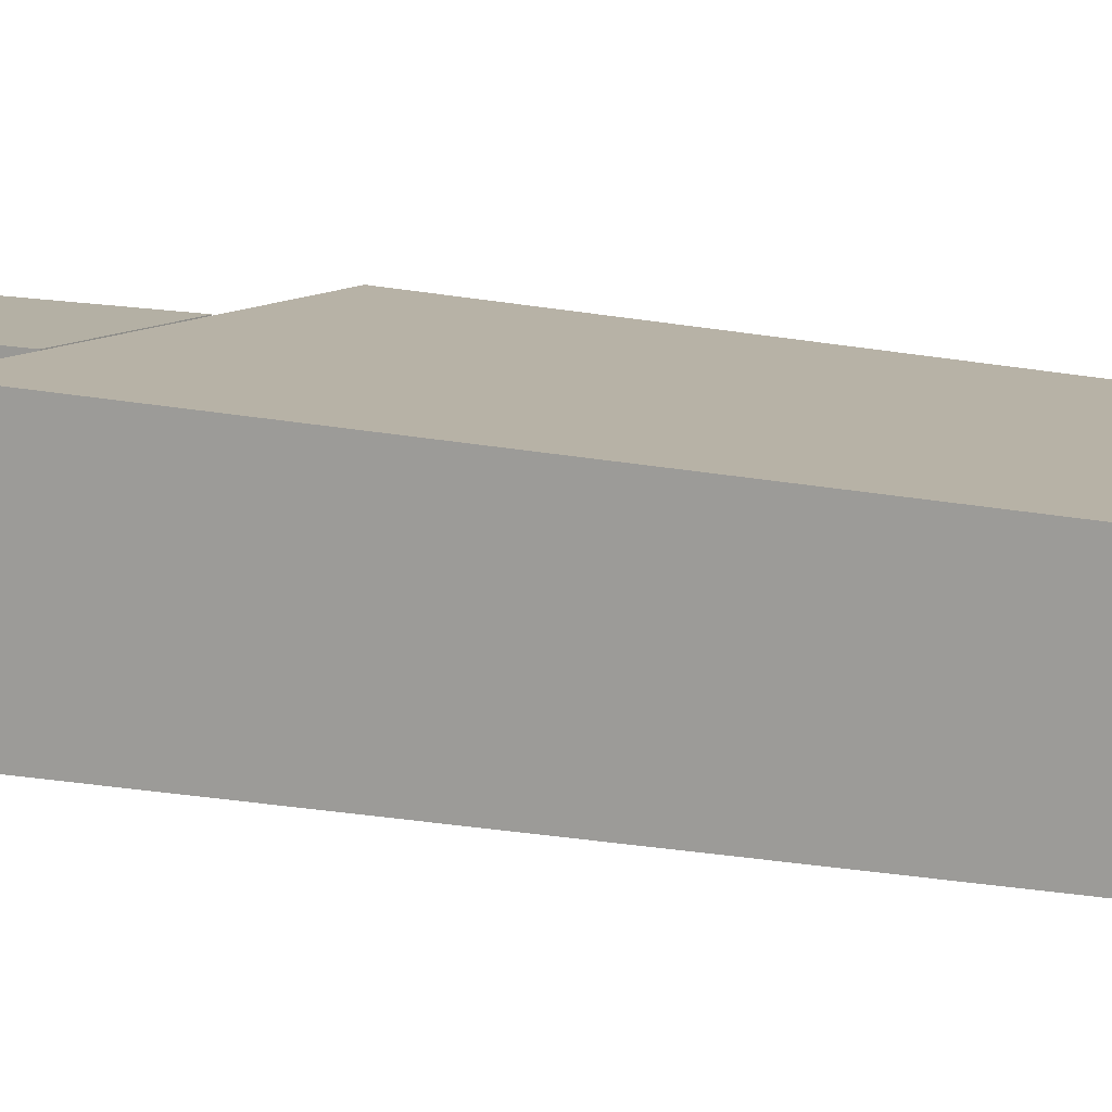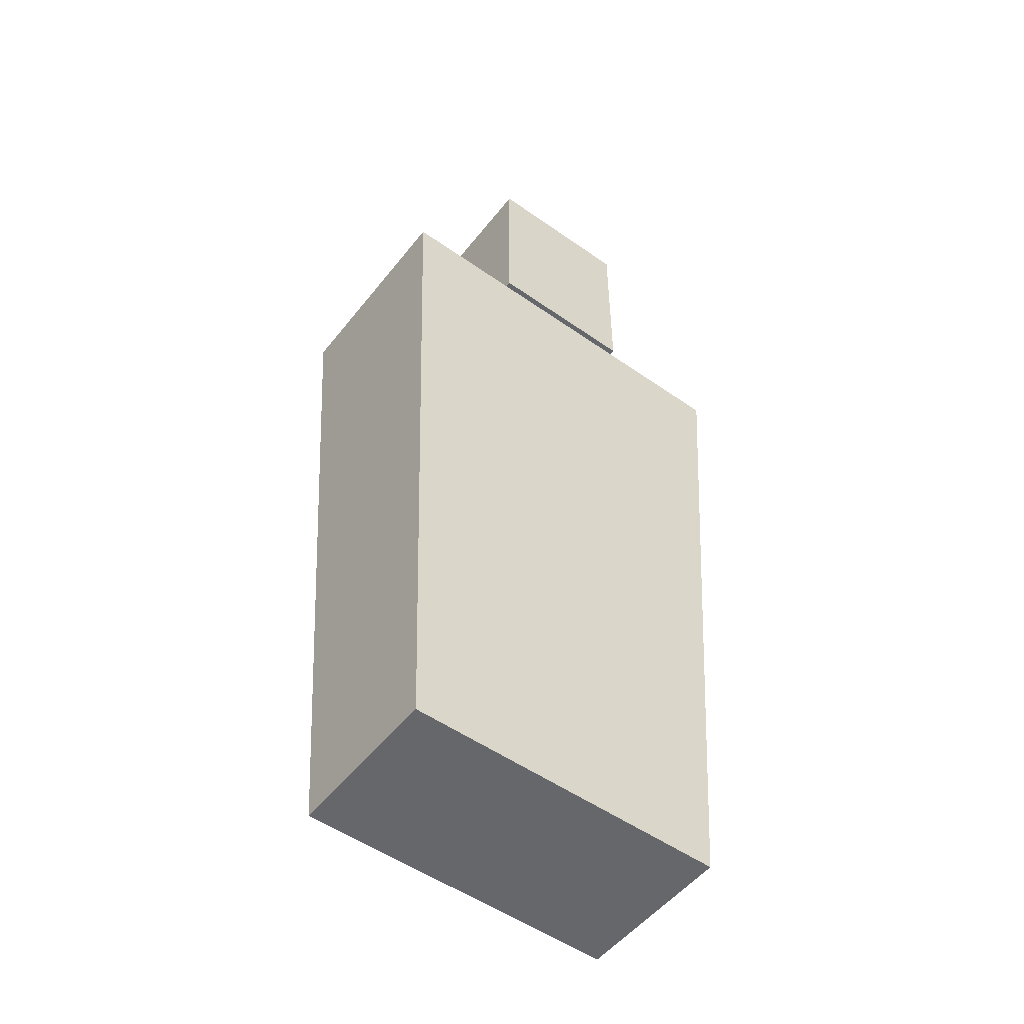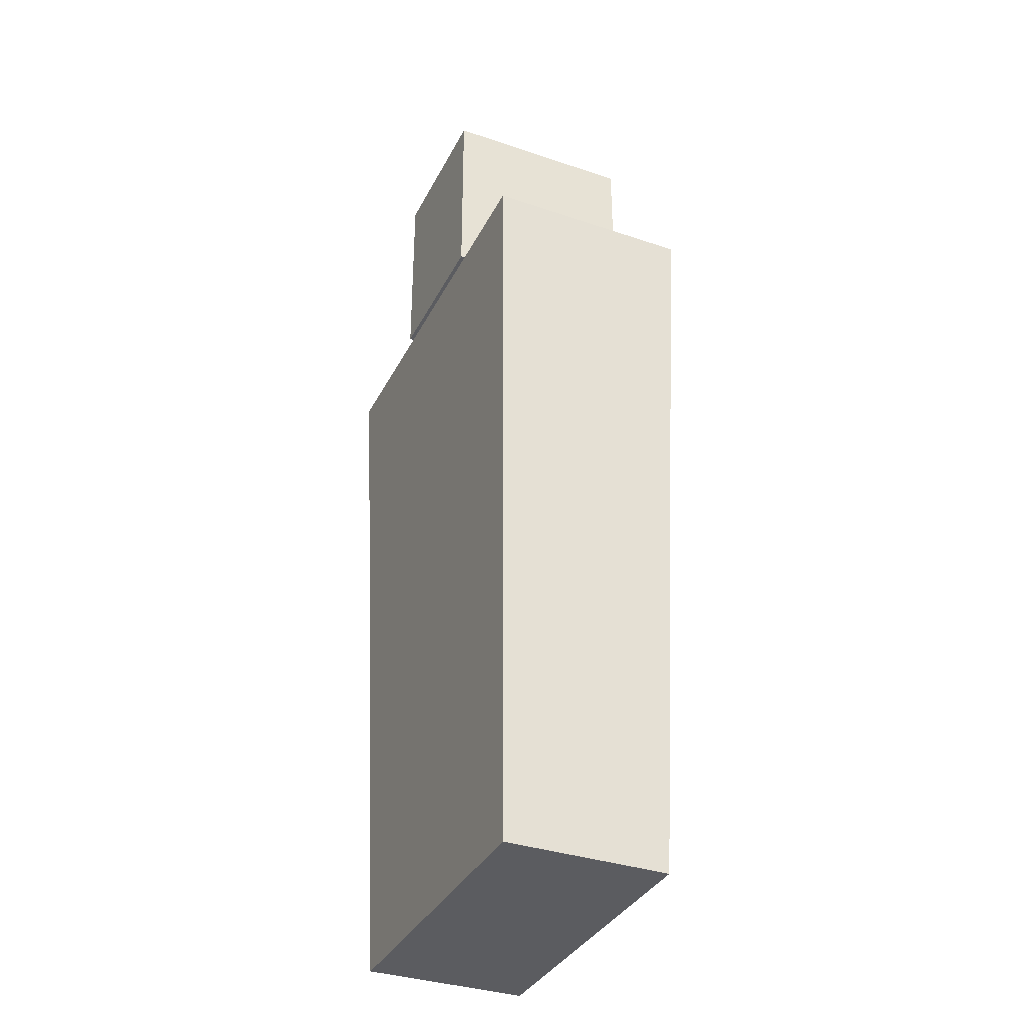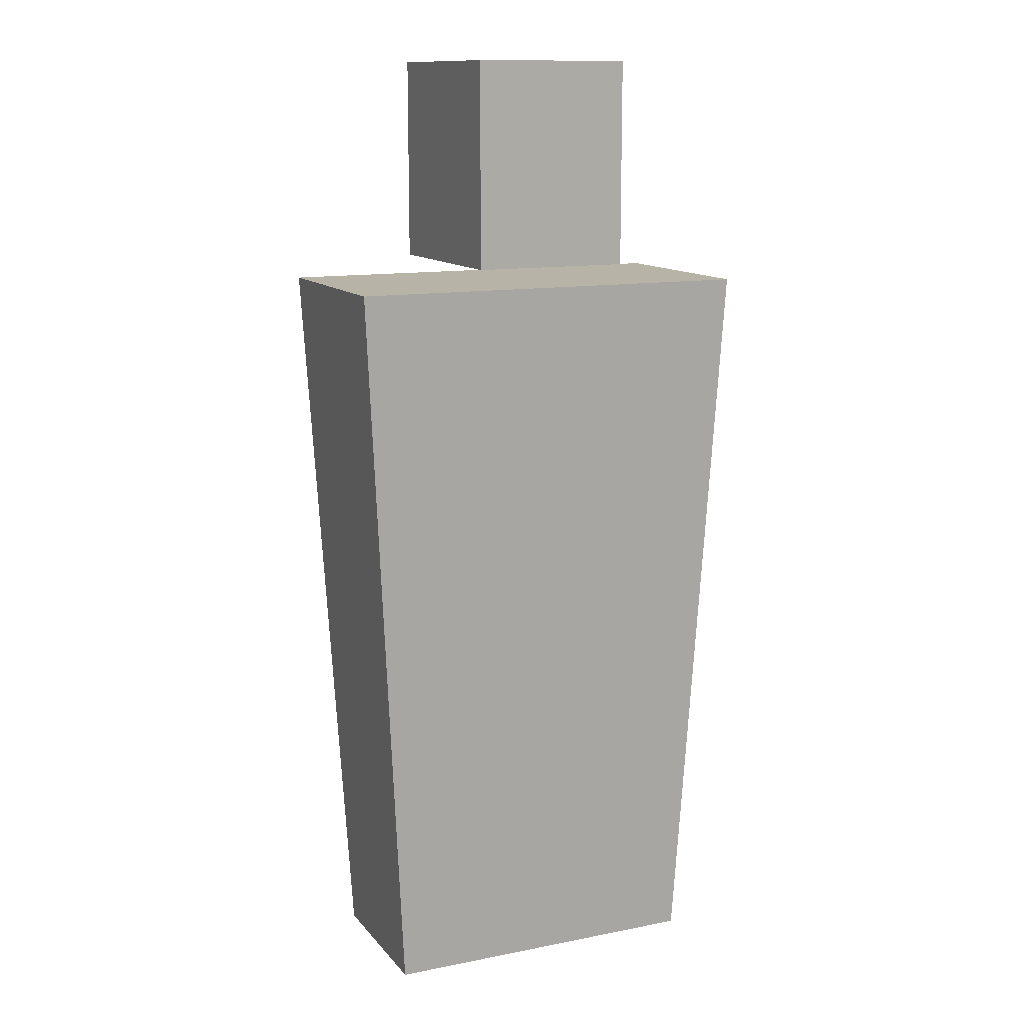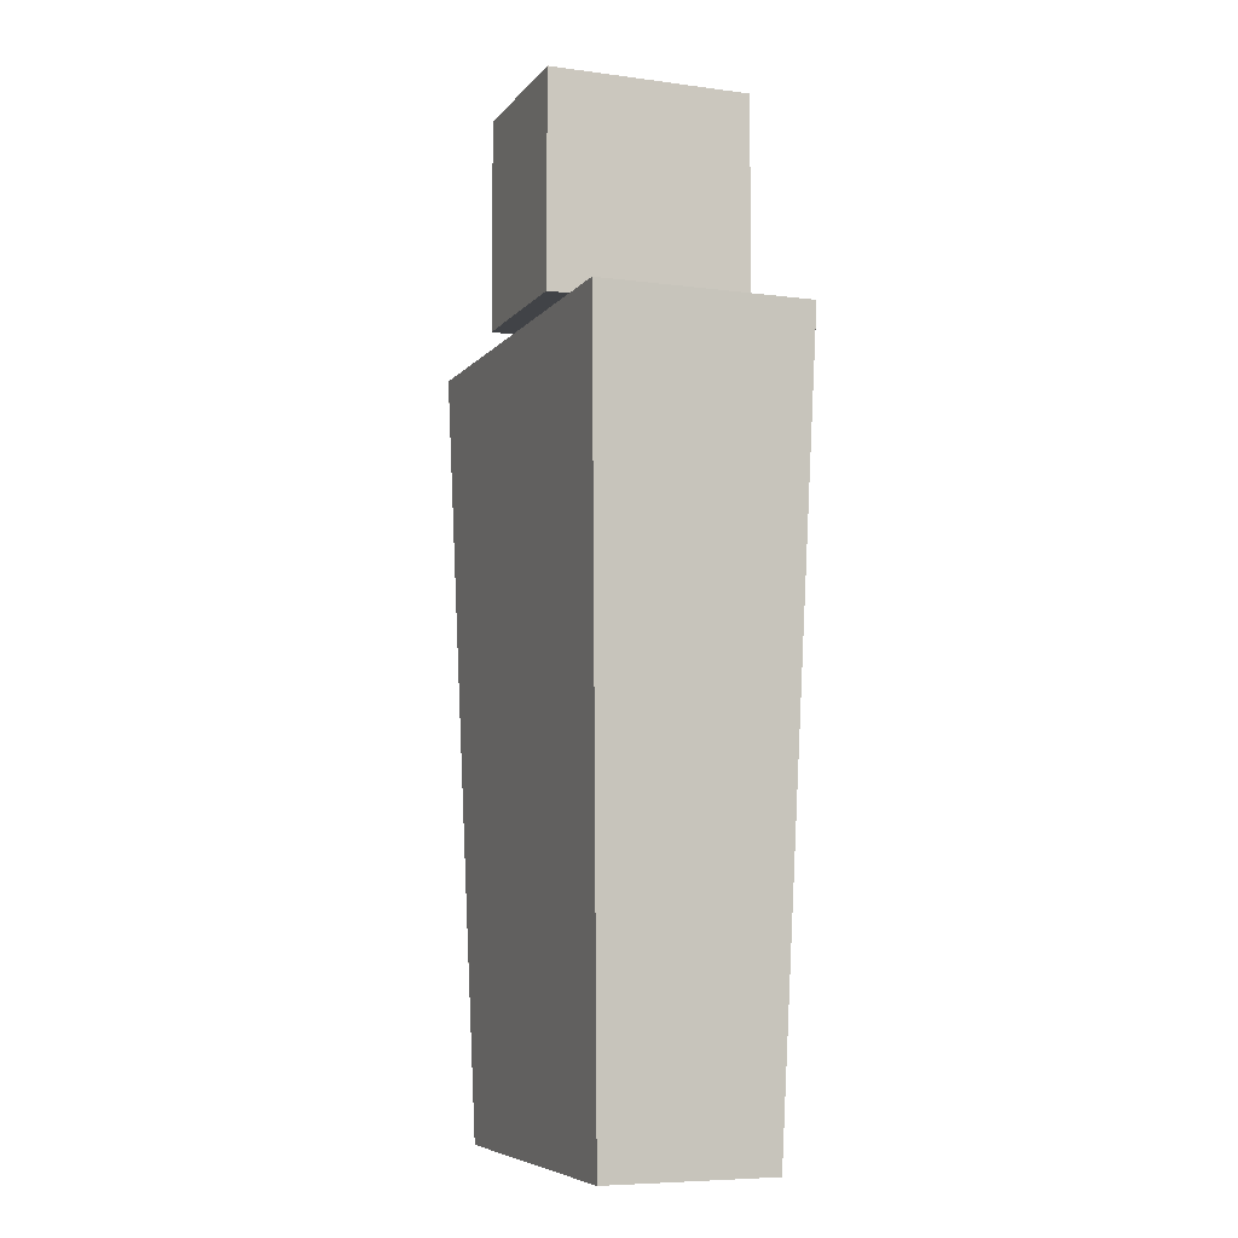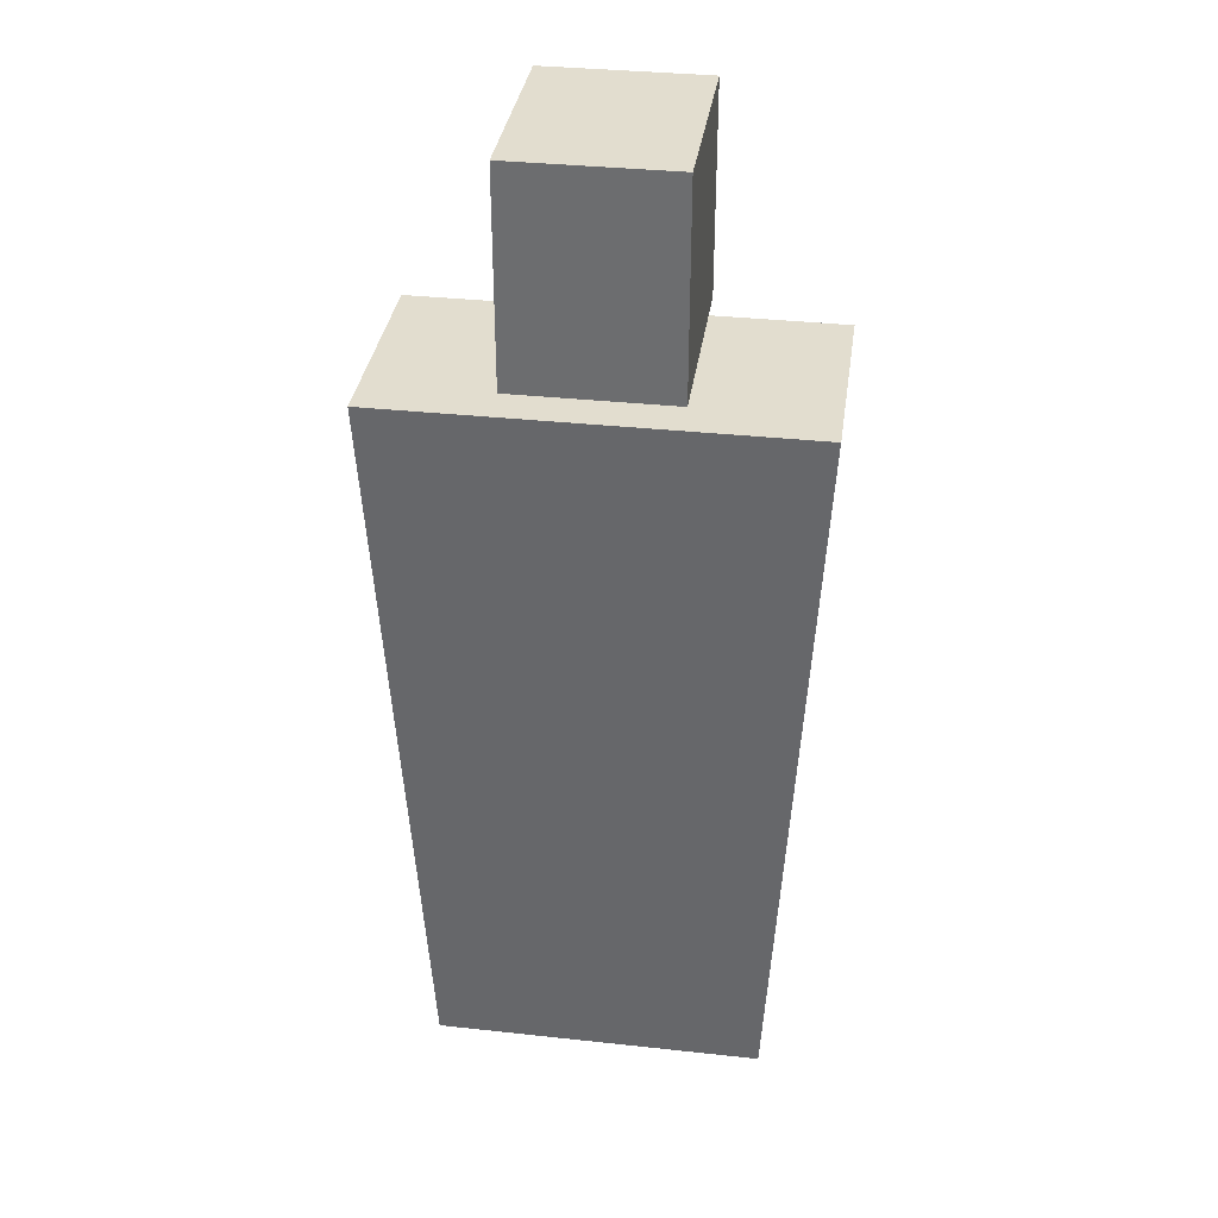
<metadata>
{"format":"obj","ext":"obj","renderer":"f3d","projection":"perspective","resolution":1024,"background":"white","views":[{"elev":11.5,"azim":-59.0,"up":"+Z"},{"elev":-52.1,"azim":142.8,"up":"+Y"},{"elev":-35.3,"azim":65.9,"up":"+Y"},{"elev":12.8,"azim":155.7,"up":"+Y"},{"elev":-7.0,"azim":69.0,"up":"+Y"},{"elev":35.0,"azim":-171.8,"up":"+Y"}]}
</metadata>
<code>
o Cube
v -0.4 0 -0.2
v 0.4 0 -0.2
v 0.4 0 0.2
v -0.4 0 0.2
v -0.5 1.8 -0.25
v 0.5 1.8 -0.25
v 0.5 1.8 0.25
v -0.5 1.8 0.25
v -0.192 1.85 0.24
v -0.192 1.85 -0.24
v 0.192 1.85 0.24
v 0.192 1.85 -0.24
v -0.192 2.35 0.24
v -0.192 2.35 -0.24
v 0.192 2.35 0.24
v 0.192 2.35 -0.24
f 1 2 3 4
f 5 8 7 6
f 1 5 6 2
f 2 6 7 3
f 3 7 8 4
f 5 1 4 8
f 9 10 12 11
f 13 15 16 14
f 12 16 15 11
f 9 13 14 10
f 10 14 16 12
f 11 15 13 9

</code>
